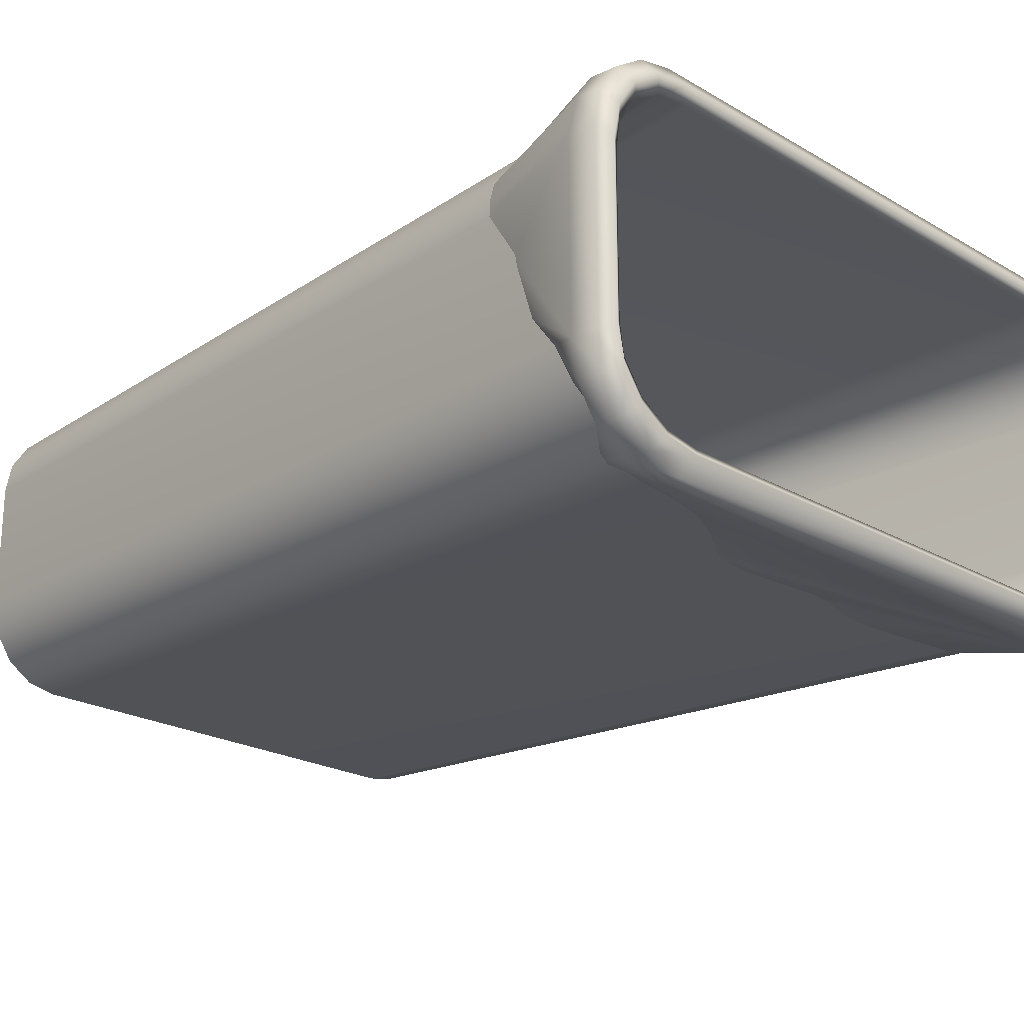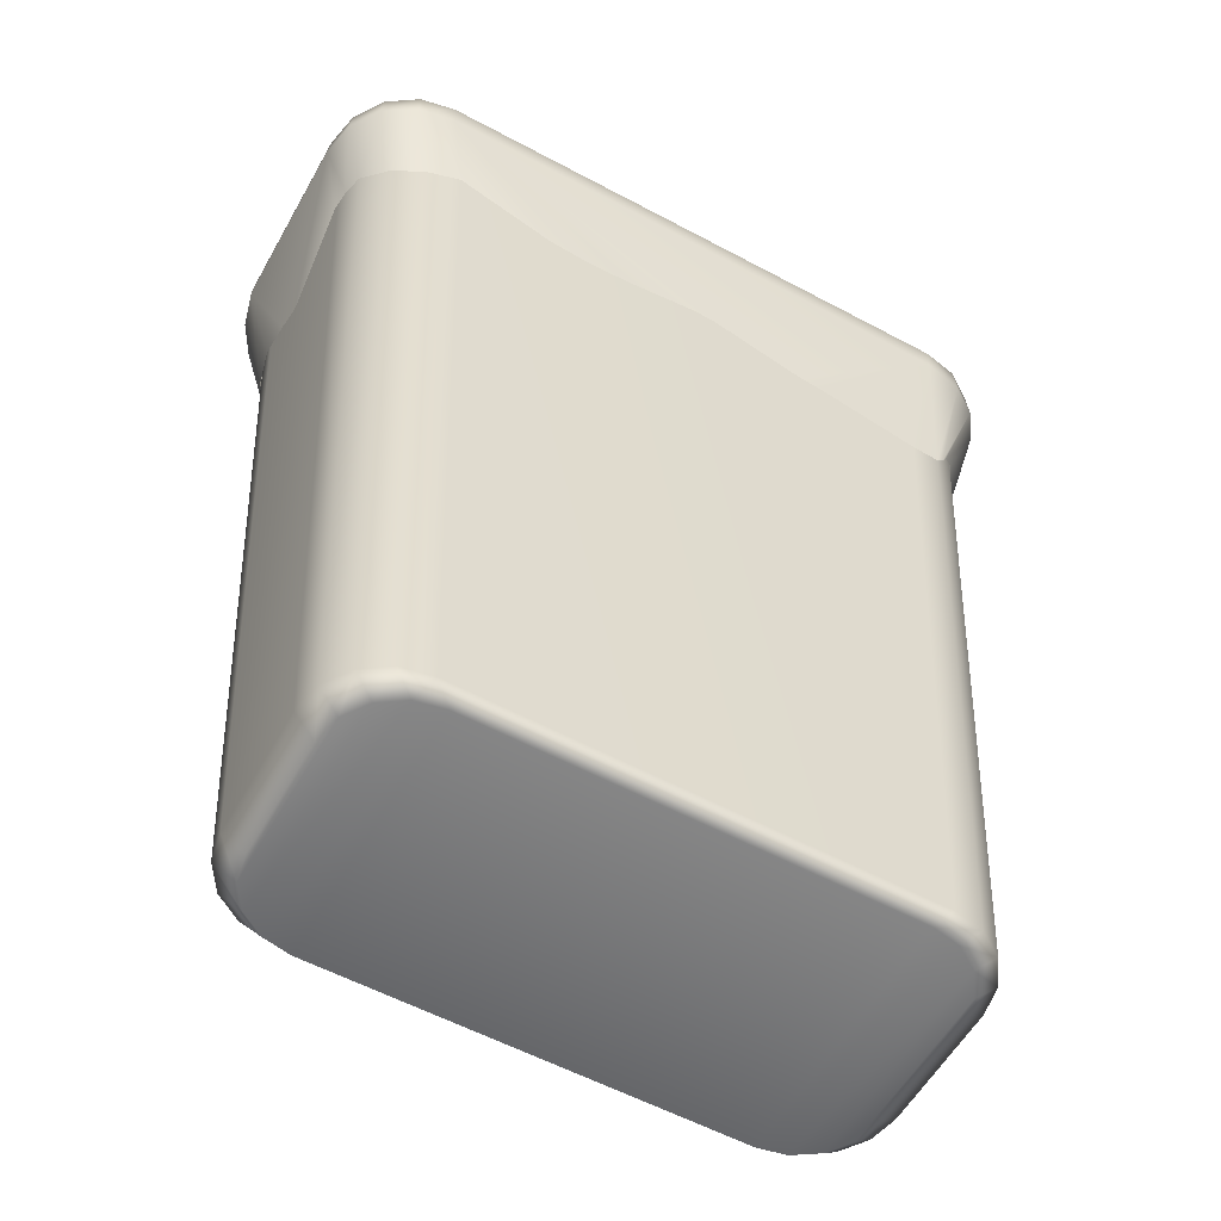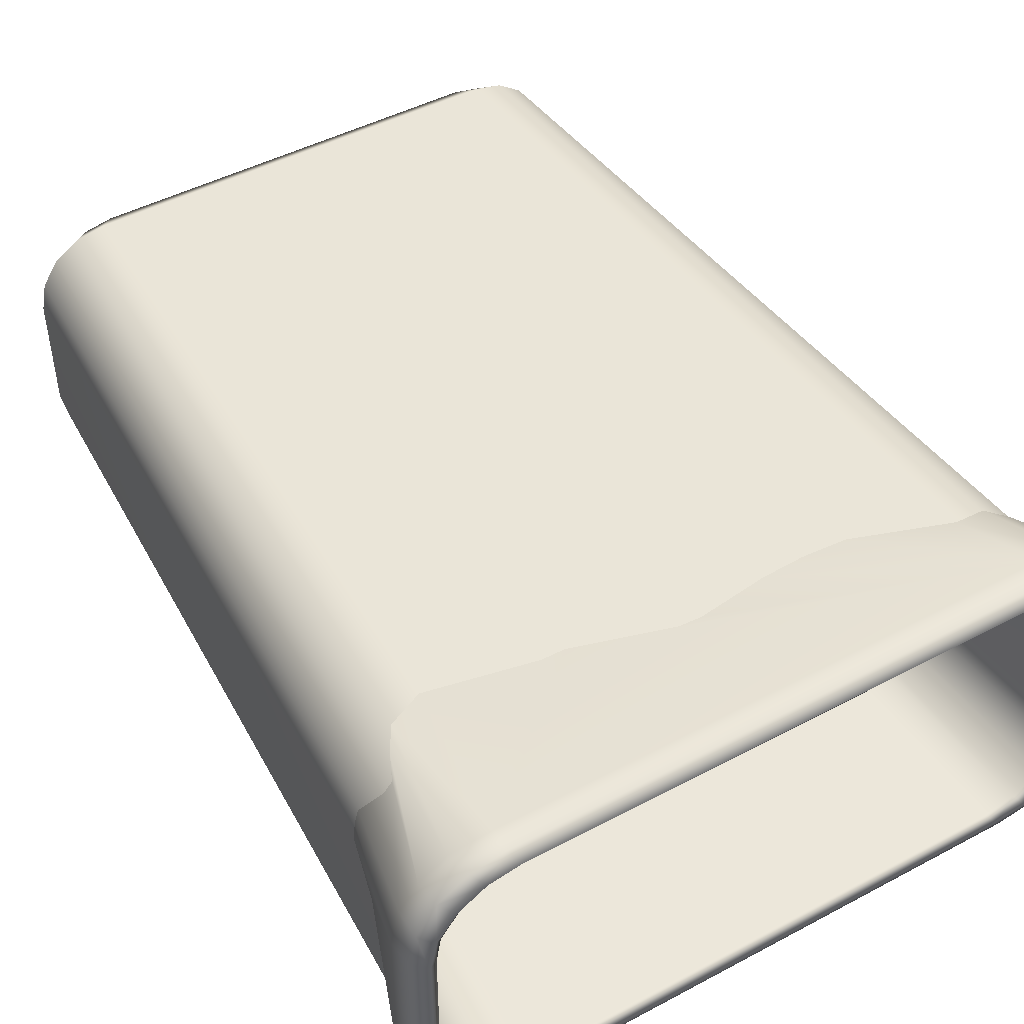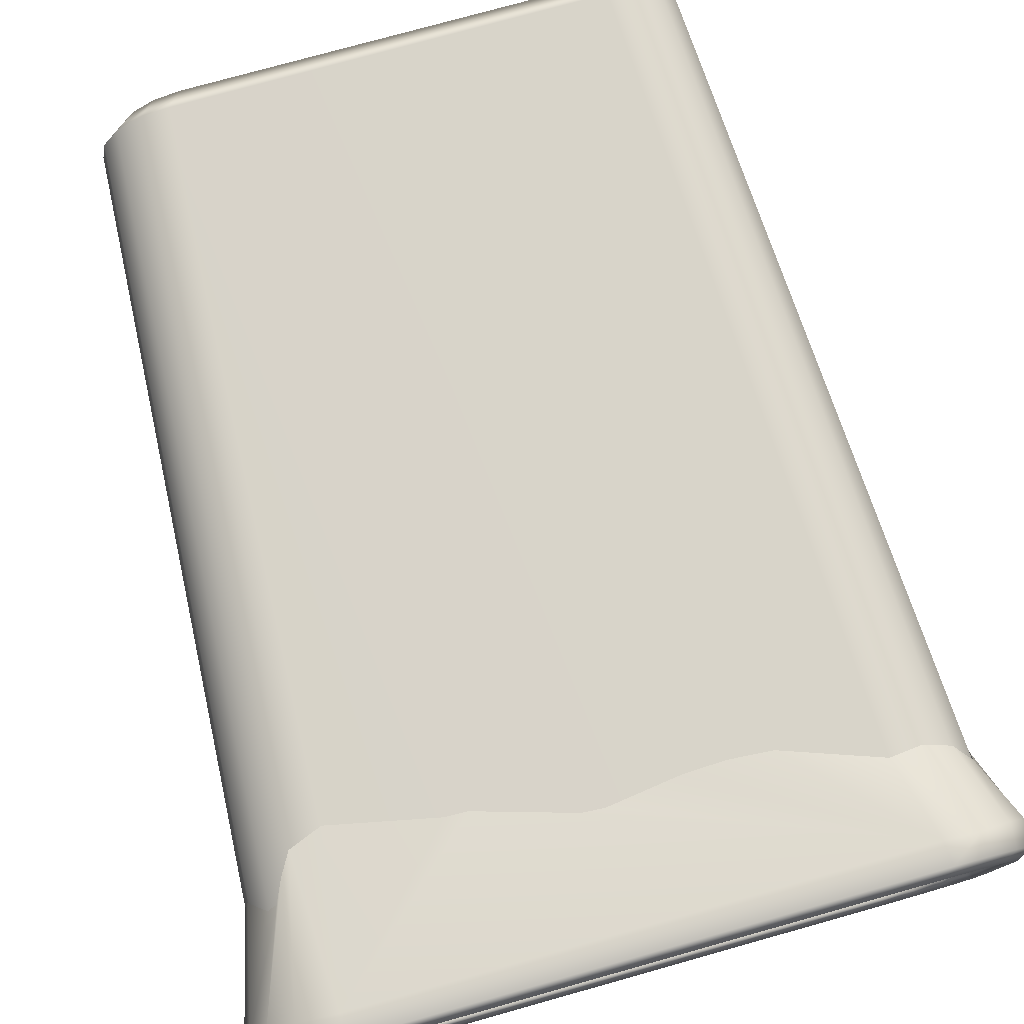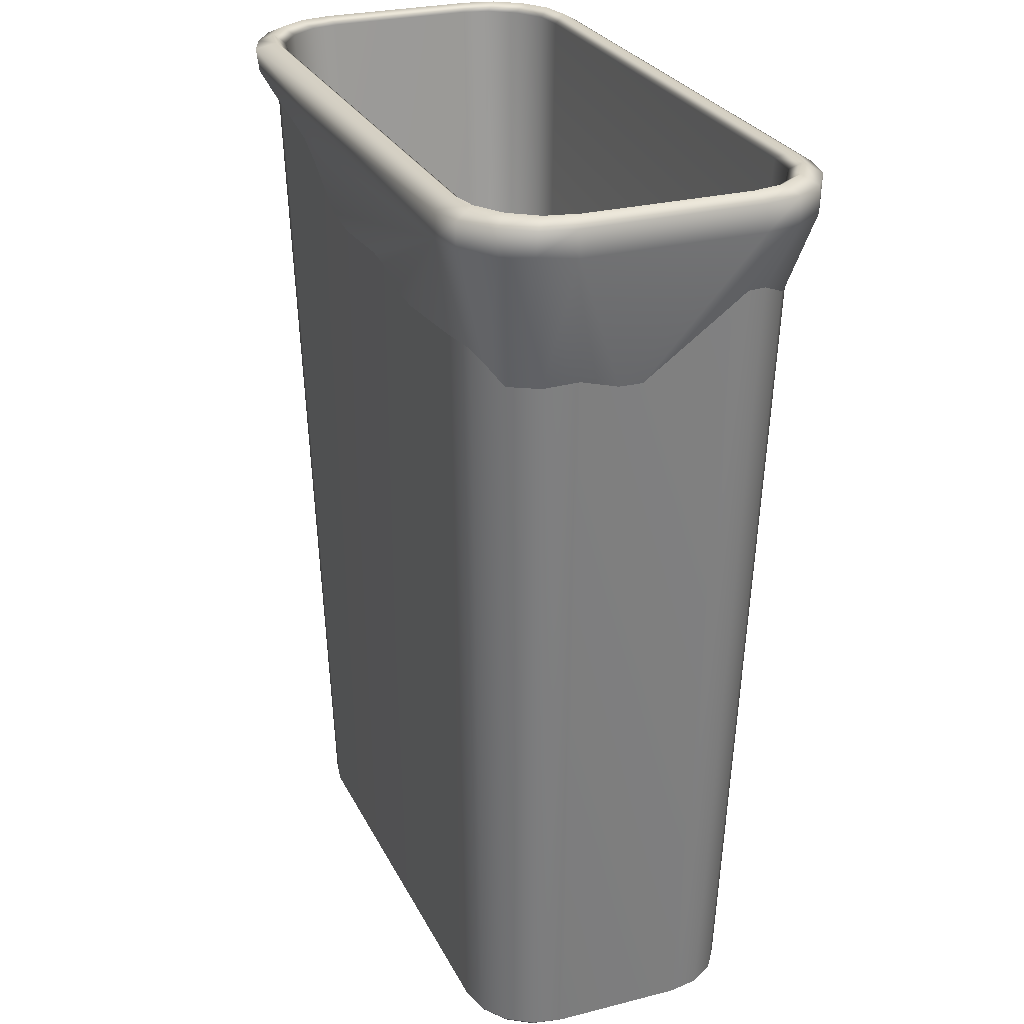
<metadata>
{"format":"obj","ext":"obj","renderer":"f3d","projection":"perspective","resolution":1024,"background":"white","views":[{"elev":-22.1,"azim":134.6,"up":"+Z"},{"elev":-57.0,"azim":-29.2,"up":"+Y"},{"elev":47.1,"azim":149.0,"up":"+Z"},{"elev":77.1,"azim":164.4,"up":"+Z"},{"elev":26.8,"azim":-111.7,"up":"+Y"}]}
</metadata>
<code>
g Trash_Can_001_Common_Prop
v 0.2238 0.6347 -0.1112
v 0.234 0.6605 -0.1262
v 0.2164 0.6335 -0.1157
v 0.2052 0.6622 -0.1332
v 0.2047 0.6382 -0.1186
v 0.1911 0.6381 -0.1208
v 0.1544 0.6331 -0.1206
v 0.1305 0.6272 -0.1205
v 0.2067 0.6796 -0.1351
v 0.2313 0.6793 -0.1258
v 0.04632 0.6616 -0.134
v -0.207 0.6605 -0.1353
v 0.1058 0.6157 -0.1204
v 0.06175 0.5888 -0.1199
v 0.03091 0.5846 -0.1195
v -0.03141 0.5889 -0.1195
v -0.05015 0.5873 -0.1195
v -0.08338 0.5778 -0.1194
v -0.1096 0.5766 -0.1194
v -0.1885 0.5844 -0.1195
v -0.2124 0.5839 -0.1149
v -0.2244 0.575 -0.1075
v 0.1976 0.6853 -0.1202
v 0.2225 0.6853 -0.1155
v 0.1909 0.6793 -0.1126
v 0.2159 0.6793 -0.1078
v 0.1438 0.01864 -0.08216
v 0.1622 0.01864 -0.08004
v -0.1438 0.01864 -0.08216
v -0.1914 0.6793 -0.1126
v -0.198 0.6853 -0.1202
v -0.2164 0.6793 -0.1078
v -0.163 0.02736 -0.07832
v -0.179 0.01864 -0.07219
v -0.2072 0.6796 -0.1351
v -0.2229 0.6853 -0.1155
v -0.2375 0.6793 -0.09435
v -0.1881 0.01864 -0.05886
v -0.2333 0.6796 -0.1307
v -0.2441 0.6853 -0.102
v -0.2515 0.6793 -0.07418
v -0.1912 0.01864 -0.04019
v -0.2331 0.6605 -0.1309
v -0.2537 0.6793 -0.1112
v -0.2555 0.6605 -0.1108
v -0.2353 0.5629 -0.09858
v -0.2582 0.6853 -0.08192
v -0.2545 0.6796 -0.05332
v -0.1911 0.01864 0.04374
v -0.2681 0.6622 -0.09041
v -0.2491 0.5636 -0.07811
v -0.2684 0.6793 -0.08931
v -0.2632 0.6853 -0.05819
v -0.2541 0.6796 0.05764
v -0.2752 0.6605 -0.06378
v -0.2553 0.5671 -0.05375
v -0.2553 0.5595 -0.02606
v -0.2752 0.6605 0.06755
v -0.2539 0.5586 -0.008187
v -0.257 0.6063 0.0547
v -0.2549 0.6132 0.06635
v -0.2736 0.6793 -0.06349
v -0.2515 0.6793 0.0786
v -0.1889 0.01864 0.06088
v -0.2632 0.6853 0.0625
v -0.2736 0.6793 0.06781
v -0.27 0.6605 0.09338
v -0.2517 0.6125 0.08085
v -0.2375 0.6793 0.09876
v -0.1795 0.01864 0.07619
v -0.1619 0.01864 0.08321
v -0.2582 0.6853 0.08623
v -0.2684 0.6793 0.09363
v -0.2552 0.6605 0.1153
v -0.2364 0.601 0.1024
v -0.2164 0.6793 0.1122
v -0.1438 0.01864 0.08646
v -0.2441 0.6853 0.1063
v -0.2537 0.6793 0.1155
v -0.2318 0.6622 0.1294
v -0.2147 0.596 0.1161
v -0.1896 0.5989 0.1214
v -0.2229 0.6853 0.1198
v -0.2318 0.6793 0.1301
v -0.2047 0.6617 0.1347
v -0.1173 0.5734 0.1212
v -0.08433 0.571 0.1207
v -0.05202 0.5725 0.1208
v 0.00159 0.5799 0.1209
v 0.01819 0.5789 0.121
v 0.09001 0.5577 0.1211
v -0.1921 0.6796 0.1146
v -0.198 0.6853 0.1245
v -0.2058 0.6793 0.1353
v 0.2054 0.6793 0.1353
v 0.2047 0.6622 0.1346
v 0.1071 0.557 0.1205
v 0.1865 0.5406 0.12
v 0.2116 0.5497 0.1152
v 0.2349 0.6605 0.1288
v 0.2214 0.5657 0.1106
v 0.1916 0.6796 0.1146
v 0.1433 0.01866 0.0871
v 0.1617 0.01862 0.08522
v 0.1976 0.6853 0.1245
v 0.2159 0.6793 0.1122
v 0.1777 0.01862 0.07462
v 0.2225 0.6853 0.1198
v 0.2371 0.6793 0.09876
v 0.1886 0.01862 0.05877
v 0.2437 0.6853 0.1063
v 0.2515 0.6793 0.0786
v 0.1911 0.01864 0.04374
v 0.2313 0.6793 0.1301
v 0.2533 0.6793 0.1155
v 0.2578 0.6853 0.08623
v 0.255 0.6796 0.05764
v 0.2552 0.6605 0.1154
v 0.2291 0.5816 0.1057
v 0.255 0.6796 -0.05332
v 0.1914 0.01864 -0.03927
v 0.1888 0.01864 -0.05487
v 0.268 0.6793 0.09363
v 0.2685 0.6605 0.09568
v 0.2361 0.5837 0.1013
v 0.2493 0.573 0.08017
v 0.2752 0.6605 0.06767
v 0.2515 0.5715 0.06721
v 0.2542 0.574 0.05489
v 0.2561 0.5977 0.01959
v 0.2752 0.6605 -0.06406
v 0.2561 0.5997 0.009819
v 0.2566 0.6126 -0.02899
v 0.2579 0.6316 -0.0533
v 0.27 0.6605 -0.09004
v 0.2532 0.6422 -0.07942
v 0.2427 0.6485 -0.09564
v 0.2389 0.6485 -0.1025
v 0.2731 0.6793 0.06781
v 0.2731 0.6793 -0.06349
v 0.2627 0.6853 0.0625
v 0.2627 0.6853 -0.05819
v 0.268 0.6793 -0.08931
v 0.2552 0.6605 -0.1121
v 0.2238 0.6347 -0.1112
v 0.234 0.6605 -0.1262
v 0.2313 0.6793 -0.1258
v 0.2533 0.6793 -0.1112
v 0.2578 0.6853 -0.08192
v 0.2515 0.6793 -0.07418
v 0.178 0.01864 -0.06996
v 0.2437 0.6853 -0.102
v 0.2225 0.6853 -0.1155
v 0.2371 0.6793 -0.09435
v 0.1622 0.01864 -0.08004
v 0.2159 0.6793 -0.1078
v -0.1889 0.01864 0.06088
v -0.1911 0.01864 0.04374
v -0.1912 0.01864 -0.04019
v -0.1881 0.01864 -0.05886
v -0.179 0.01864 -0.07219
v -0.1795 0.01864 0.07619
v -0.163 0.02736 -0.07832
v -0.1619 0.01864 0.08321
v -0.1438 0.01864 -0.08216
v -0.1438 0.01864 0.08646
v 0.1438 0.01864 -0.08216
v 0.1433 0.01866 0.0871
v 0.1622 0.01864 -0.08004
v 0.1617 0.01862 0.08522
v 0.178 0.01864 -0.06996
v 0.1777 0.01862 0.07462
v 0.1888 0.01864 -0.05487
v 0.1886 0.01862 0.05877
v 0.1911 0.01864 0.04374
v 0.1914 0.01864 -0.03927
v 0.1857 0.01369 -0.09899
v 0.2177 0.664 -0.1162
v 0.1919 0.664 -0.1213
v 0.1637 0.01369 -0.1033
v 0.1726 0 -0.09197
v 0.1522 0 -0.09603
v -0.1637 0.01369 -0.1033
v -0.1919 0.664 -0.1213
v -0.1522 0 -0.09603
v -0.1857 0.01369 -0.09899
v -0.2177 0.664 -0.1162
v -0.1726 0 -0.09197
v -0.2395 0.664 -0.1016
v -0.2043 0.01369 -0.08656
v -0.1899 0 -0.08042
v -0.2541 0.664 -0.07978
v -0.2167 0.01369 -0.06796
v -0.2015 0 -0.06313
v -0.2592 0.664 -0.05402
v -0.2211 0.01369 -0.04602
v -0.2055 0 -0.04273
v -0.2592 0.664 0.0557
v -0.2211 0.01369 0.04768
v -0.2055 0 0.04439
v -0.2167 0.01369 0.06962
v -0.2541 0.664 0.08145
v -0.2015 0 0.06479
v -0.2395 0.664 0.1033
v -0.2043 0.01369 0.08822
v -0.1899 0 0.08208
v -0.2177 0.664 0.1179
v -0.1857 0.01369 0.1006
v -0.1726 0 0.09363
v -0.1637 0.01369 0.105
v -0.1919 0.664 0.123
v -0.1522 0 0.09769
v 0.1637 0.01369 0.105
v 0.1919 0.664 0.123
v 0.1522 0 0.09769
v 0.2177 0.664 0.1179
v 0.1857 0.01369 0.1006
v 0.1726 0 0.09363
v 0.2395 0.664 0.1033
v 0.2043 0.01369 0.08822
v 0.1899 0 0.08208
v 0.2541 0.664 0.08145
v 0.2167 0.01369 0.06962
v 0.2015 0 0.06479
v 0.2592 0.664 0.0557
v 0.2211 0.01369 0.04768
v 0.2055 0 0.04439
v 0.2211 0.01369 -0.04602
v 0.2592 0.664 -0.05402
v 0.2055 0 -0.04273
v 0.2541 0.664 -0.07978
v 0.2167 0.01369 -0.06796
v 0.2015 0 -0.06313
v 0.2395 0.664 -0.1016
v 0.2043 0.01369 -0.08656
v 0.2177 0.664 -0.1162
v 0.1899 0 -0.08042
v 0.1857 0.01369 -0.09899
v 0.1726 0 -0.09197
v -0.2015 0 -0.06313
v -0.2055 0 -0.04273
v -0.2055 0 0.04439
v -0.2015 0 0.06479
v -0.1899 0 0.08208
v -0.1899 0 -0.08042
v -0.1726 0 0.09363
v -0.1726 0 -0.09197
v -0.1522 0 0.09769
v -0.1522 0 -0.09603
v 0.1522 0 0.09769
v 0.1522 0 -0.09603
v 0.1726 0 0.09363
v 0.1726 0 -0.09197
v 0.1899 0 0.08208
v 0.1899 0 -0.08042
v 0.2015 0 0.06479
v 0.2015 0 -0.06313
v 0.2055 0 -0.04273
v 0.2055 0 0.04439
g Trash_Can_001_Common_Prop_0
f 3 2 1
f 4 2 3
f 5 4 3
f 6 4 5
f 4 6 7
f 4 7 8
f 4 9 2
f 9 10 2
f 11 4 8
f 9 4 11
f 11 8 12
f 8 13 12
f 14 12 13
f 14 15 12
f 16 12 15
f 16 17 12
f 17 18 12
f 19 12 18
f 20 12 19
f 21 12 20
f 21 22 12
f 9 23 10
f 23 24 10
f 23 25 24
f 25 26 24
f 25 27 26
f 27 28 26
f 29 27 25
f 30 25 23
f 30 29 25
f 31 23 9
f 31 30 23
f 29 30 32
f 32 30 31
f 33 29 32
f 34 33 32
f 35 31 9
f 9 11 35
f 11 12 35
f 36 32 31
f 36 31 35
f 37 34 32
f 37 32 36
f 38 34 37
f 39 35 12
f 39 36 35
f 40 37 36
f 40 36 39
f 41 38 37
f 41 37 40
f 42 38 41
f 43 39 12
f 22 43 12
f 44 40 39
f 44 39 43
f 45 43 22
f 45 44 43
f 46 45 22
f 47 41 40
f 47 40 44
f 48 42 41
f 48 41 47
f 49 42 48
f 50 45 46
f 51 50 46
f 44 45 52
f 52 47 44
f 45 50 52
f 53 48 47
f 53 47 52
f 54 49 48
f 54 48 53
f 55 50 51
f 56 55 51
f 55 56 57
f 55 57 58
f 57 59 58
f 59 60 58
f 61 58 60
f 62 52 50
f 62 53 52
f 55 62 50
f 49 54 63
f 64 49 63
f 65 54 53
f 65 53 62
f 63 54 65
f 66 62 55
f 66 65 62
f 58 66 55
f 67 58 61
f 68 67 61
f 64 63 69
f 70 64 69
f 71 70 69
f 72 63 65
f 72 65 66
f 69 63 72
f 73 66 58
f 73 72 66
f 67 73 58
f 74 67 68
f 75 74 68
f 76 71 69
f 77 71 76
f 78 69 72
f 78 72 73
f 76 69 78
f 79 73 67
f 79 78 73
f 74 79 67
f 80 74 75
f 81 80 75
f 81 82 80
f 83 76 78
f 83 78 79
f 84 79 74
f 80 84 74
f 84 83 79
f 82 85 80
f 86 85 82
f 87 85 86
f 88 85 87
f 89 85 88
f 90 85 89
f 85 90 91
f 92 76 83
f 92 77 76
f 93 83 84
f 93 92 83
f 94 84 80
f 85 94 80
f 94 93 84
f 95 94 85
f 94 95 93
f 96 85 91
f 96 95 85
f 91 97 96
f 96 97 98
f 99 96 98
f 100 96 99
f 96 100 95
f 101 100 99
f 92 102 77
f 102 103 77
f 104 103 102
f 93 105 92
f 105 102 92
f 95 105 93
f 106 104 102
f 106 102 105
f 107 104 106
f 108 105 95
f 108 106 105
f 109 107 106
f 110 107 109
f 111 109 106
f 108 111 106
f 112 110 109
f 112 109 111
f 113 110 112
f 114 108 95
f 100 114 95
f 114 115 108
f 115 111 108
f 115 114 100
f 116 112 111
f 116 111 115
f 117 113 112
f 117 112 116
f 118 115 100
f 100 101 118
f 101 119 118
f 117 120 113
f 120 121 113
f 122 121 120
f 123 116 115
f 123 115 118
f 124 118 119
f 124 123 118
f 125 124 119
f 126 124 125
f 127 124 126
f 128 127 126
f 129 127 128
f 127 129 130
f 127 130 131
f 130 132 131
f 133 131 132
f 134 131 133
f 135 131 134
f 136 135 134
f 137 135 136
f 137 138 135
f 127 139 124
f 139 123 124
f 131 140 127
f 140 139 127
f 139 141 123
f 141 116 123
f 141 117 116
f 120 117 141
f 142 141 139
f 142 120 141
f 140 142 139
f 143 140 131
f 135 143 131
f 138 144 135
f 138 145 144
f 145 146 144
f 146 147 144
f 144 148 135
f 148 143 135
f 147 148 144
f 143 149 140
f 149 142 140
f 143 148 149
f 150 120 142
f 149 150 142
f 150 122 120
f 151 122 150
f 148 147 152
f 148 152 149
f 149 152 150
f 147 153 152
f 154 151 150
f 152 154 150
f 152 153 154
f 155 151 154
f 153 156 154
f 156 155 154
f 159 158 157
f 160 159 157
f 160 157 161
f 157 162 161
f 163 161 162
f 164 163 162
f 163 164 165
f 164 166 165
f 165 166 167
f 166 168 167
f 167 168 169
f 168 170 169
f 169 170 171
f 170 172 171
f 173 171 172
f 174 173 172
f 174 175 173
f 175 176 173
g Trash_Can_001_Common_Prop_1
f 179 178 177
f 180 179 177
f 177 181 180
f 181 182 180
f 180 183 179
f 180 182 183
f 183 184 179
f 182 185 183
f 184 183 186
f 183 185 186
f 187 184 186
f 185 188 186
f 187 186 189
f 186 188 190
f 186 190 189
f 188 191 190
f 189 190 192
f 190 191 193
f 190 193 192
f 191 194 193
f 192 193 195
f 193 194 196
f 193 196 195
f 194 197 196
f 195 196 198
f 196 197 199
f 196 199 198
f 197 200 199
f 198 199 201
f 199 200 201
f 202 198 201
f 200 203 201
f 202 201 204
f 201 203 205
f 201 205 204
f 203 206 205
f 204 205 207
f 205 206 208
f 205 208 207
f 206 209 208
f 208 210 207
f 208 209 210
f 210 211 207
f 209 212 210
f 210 213 211
f 210 212 213
f 213 214 211
f 212 215 213
f 216 214 213
f 213 215 217
f 217 216 213
f 215 218 217
f 219 216 217
f 217 218 220
f 220 219 217
f 218 221 220
f 222 219 220
f 220 221 223
f 223 222 220
f 221 224 223
f 225 222 223
f 223 224 226
f 226 225 223
f 224 227 226
f 226 228 225
f 226 227 228
f 228 229 225
f 227 230 228
f 231 229 228
f 228 230 232
f 232 231 228
f 230 233 232
f 234 231 232
f 232 233 235
f 235 234 232
f 236 234 235
f 233 237 235
f 238 236 235
f 235 237 238
f 237 239 238
f 242 241 240
f 243 242 240
f 244 243 240
f 245 244 240
f 244 245 246
f 245 247 246
f 246 247 248
f 247 249 248
f 248 249 250
f 249 251 250
f 250 251 252
f 251 253 252
f 252 253 254
f 253 255 254
f 256 254 255
f 257 256 255
f 257 258 256
f 258 259 256

</code>
